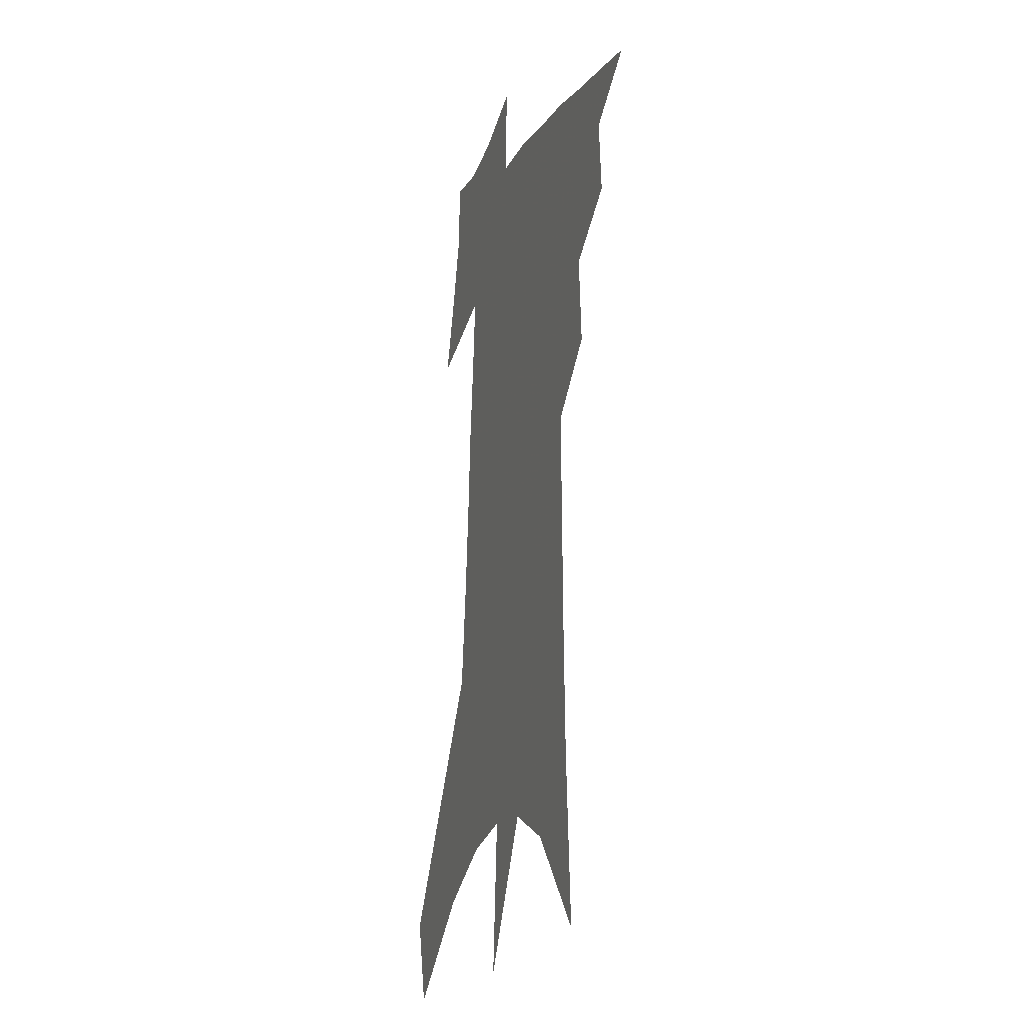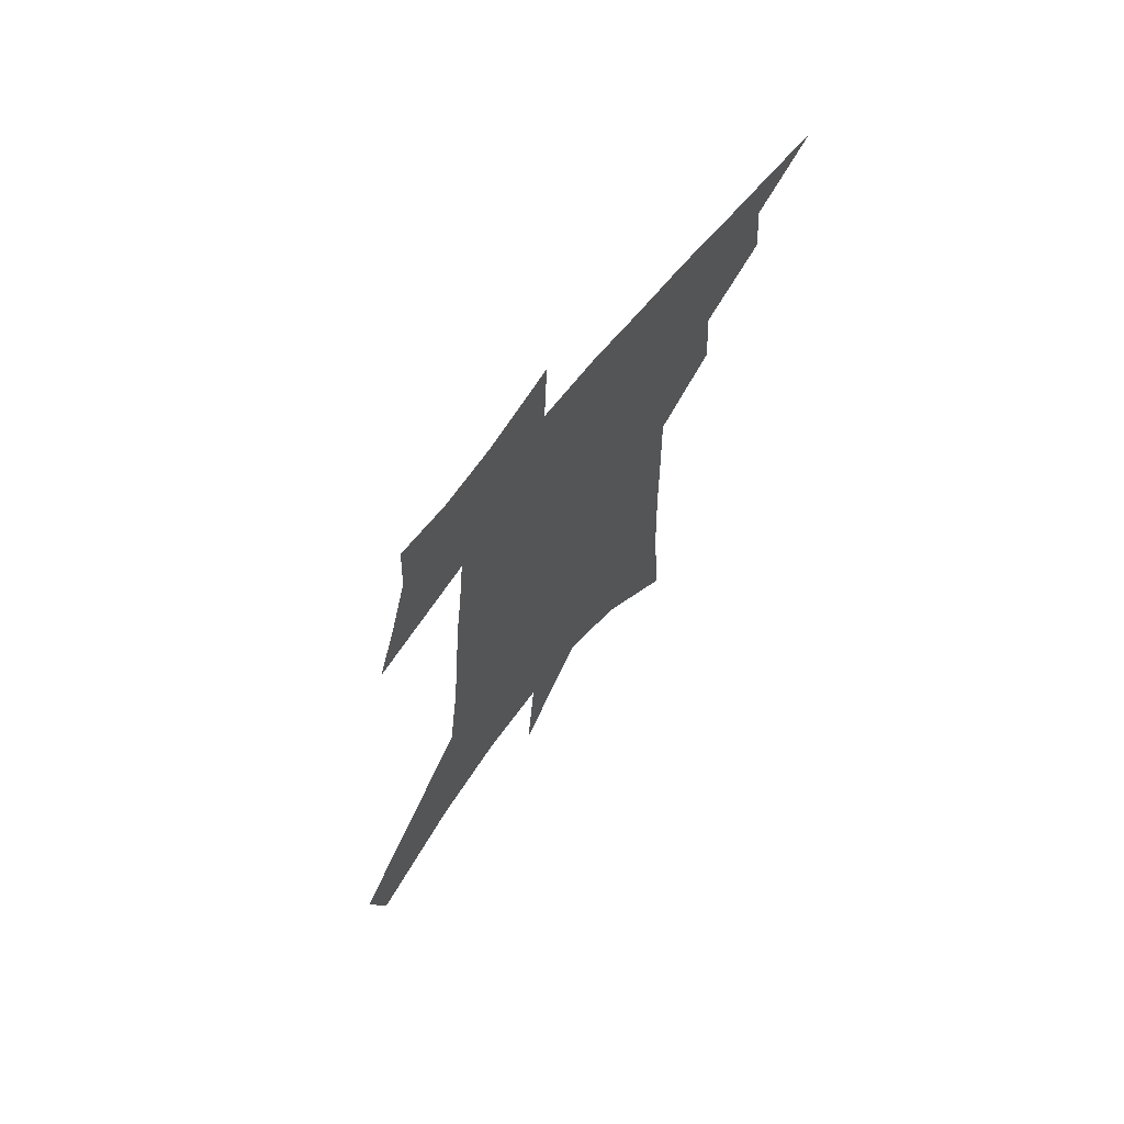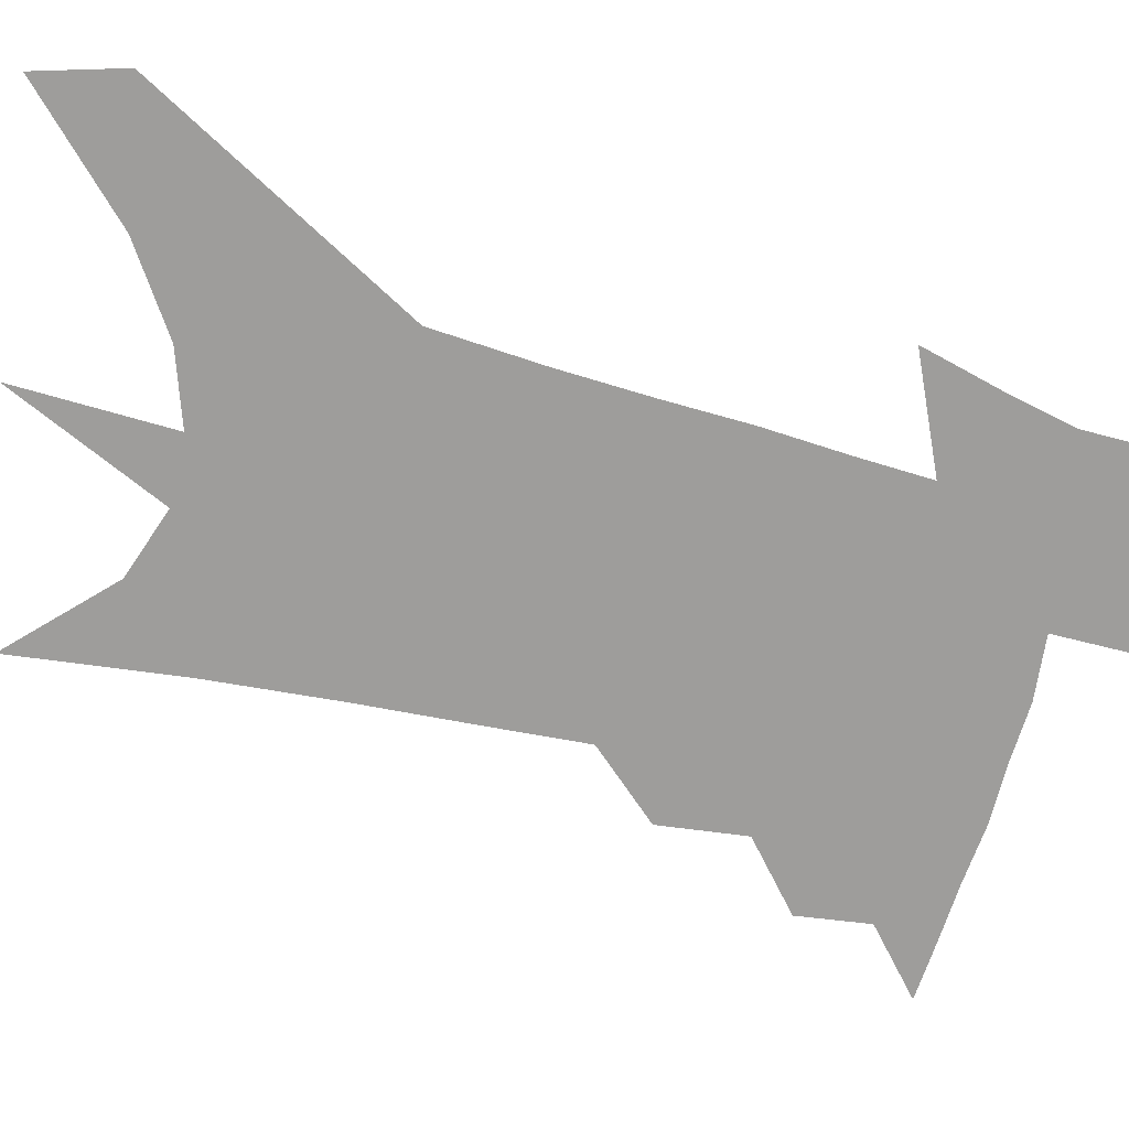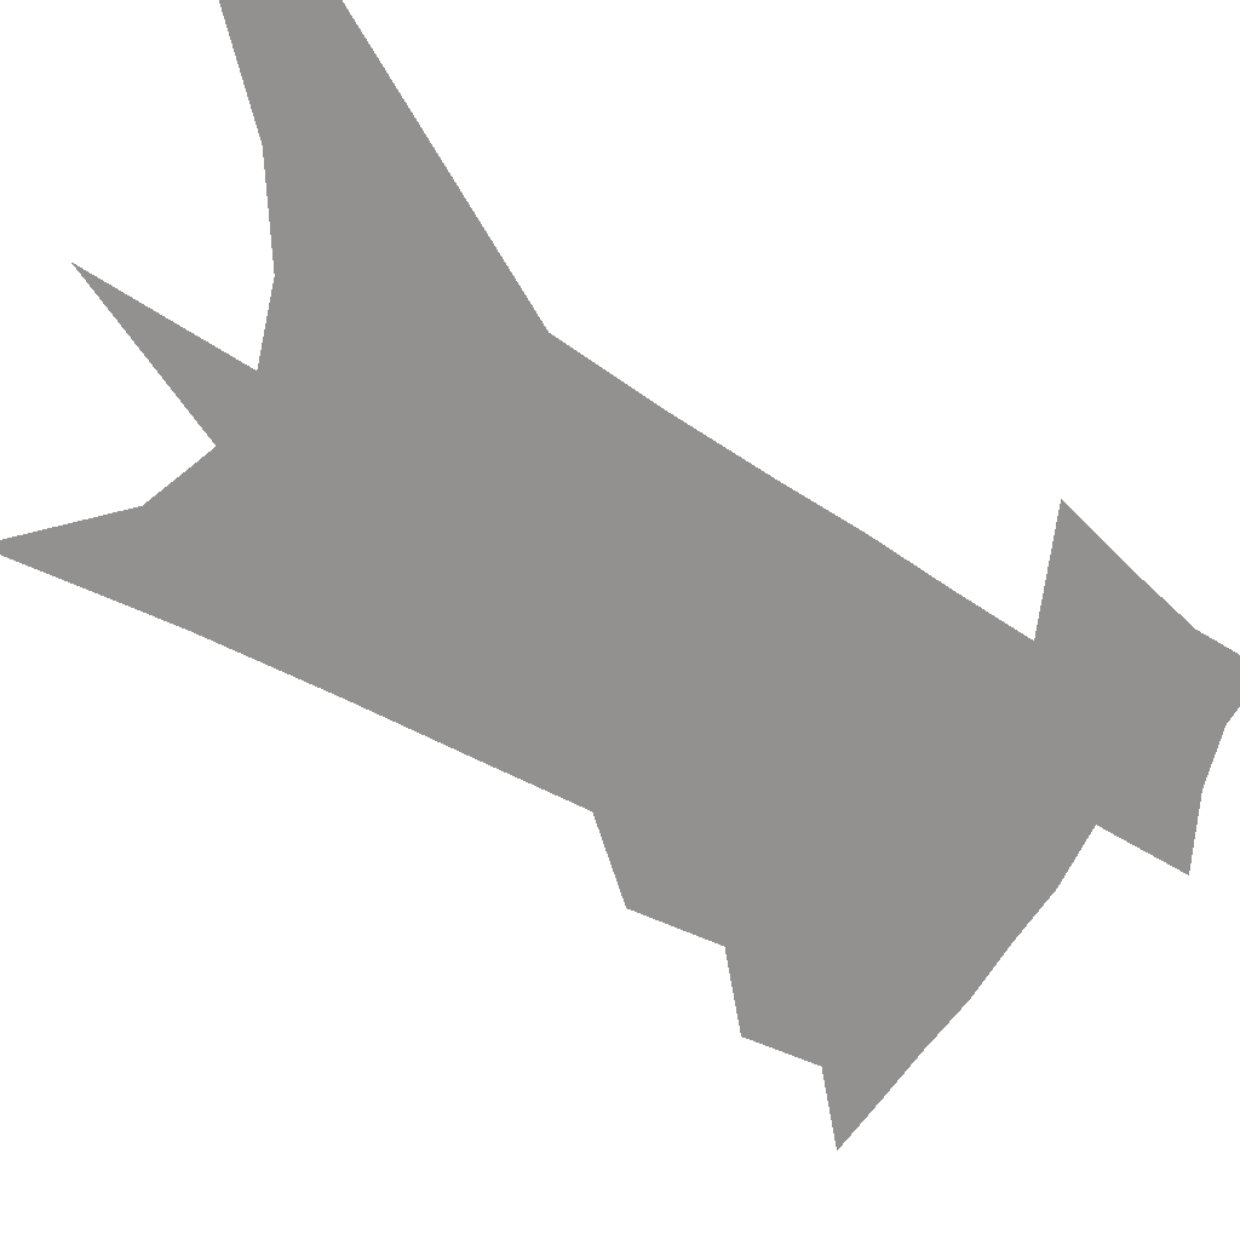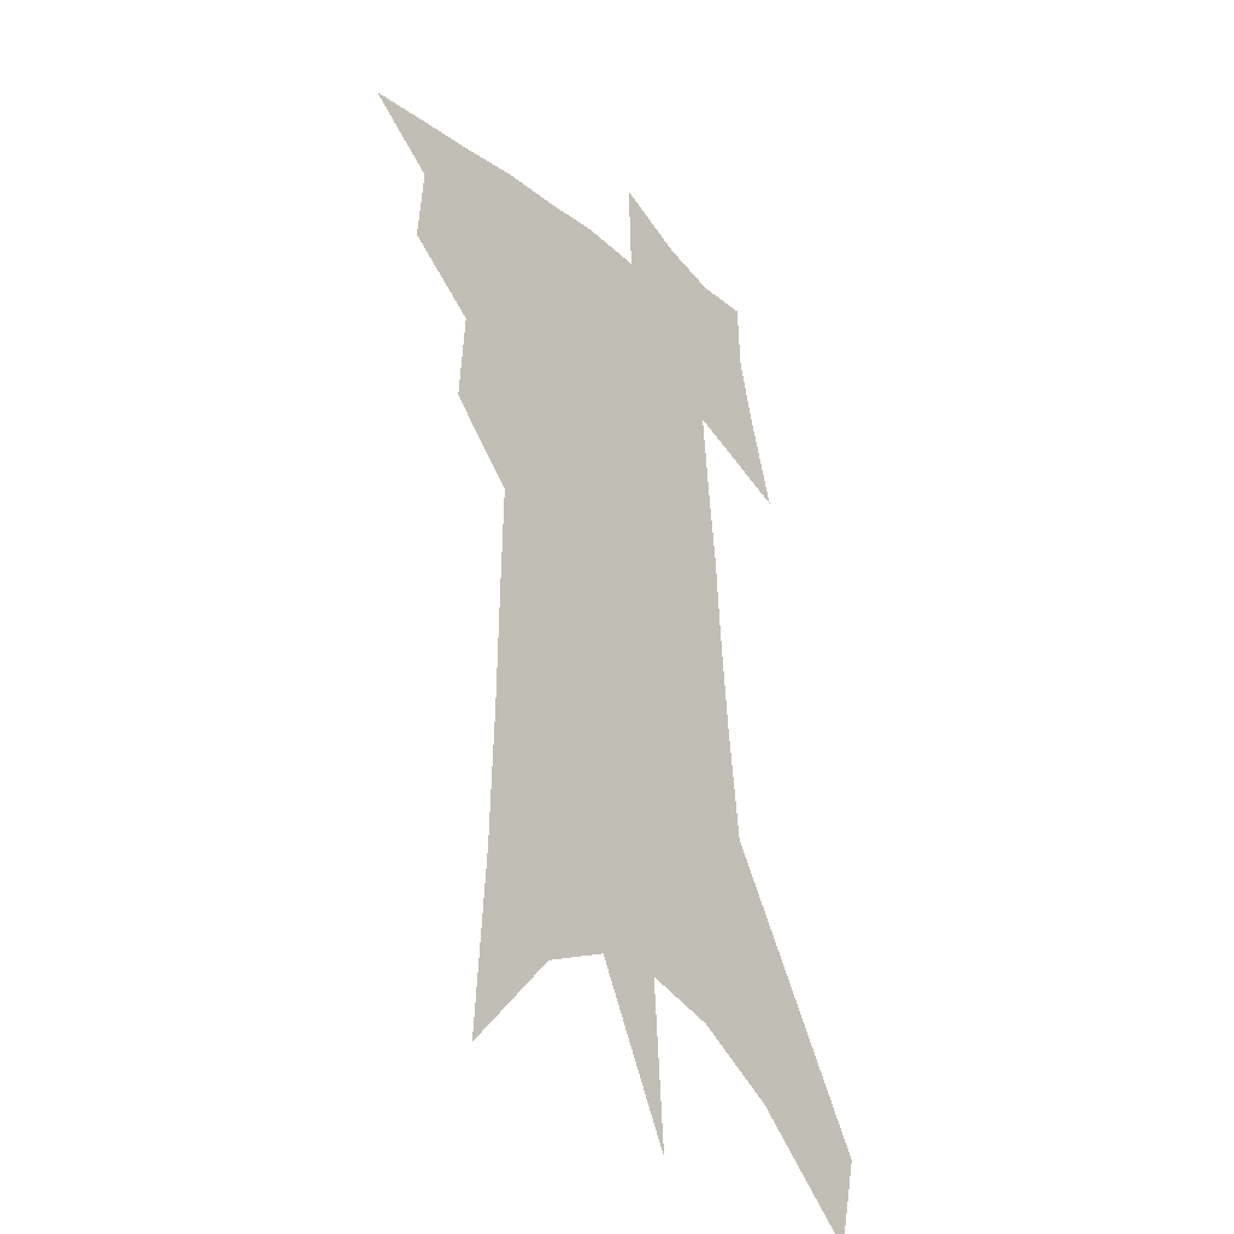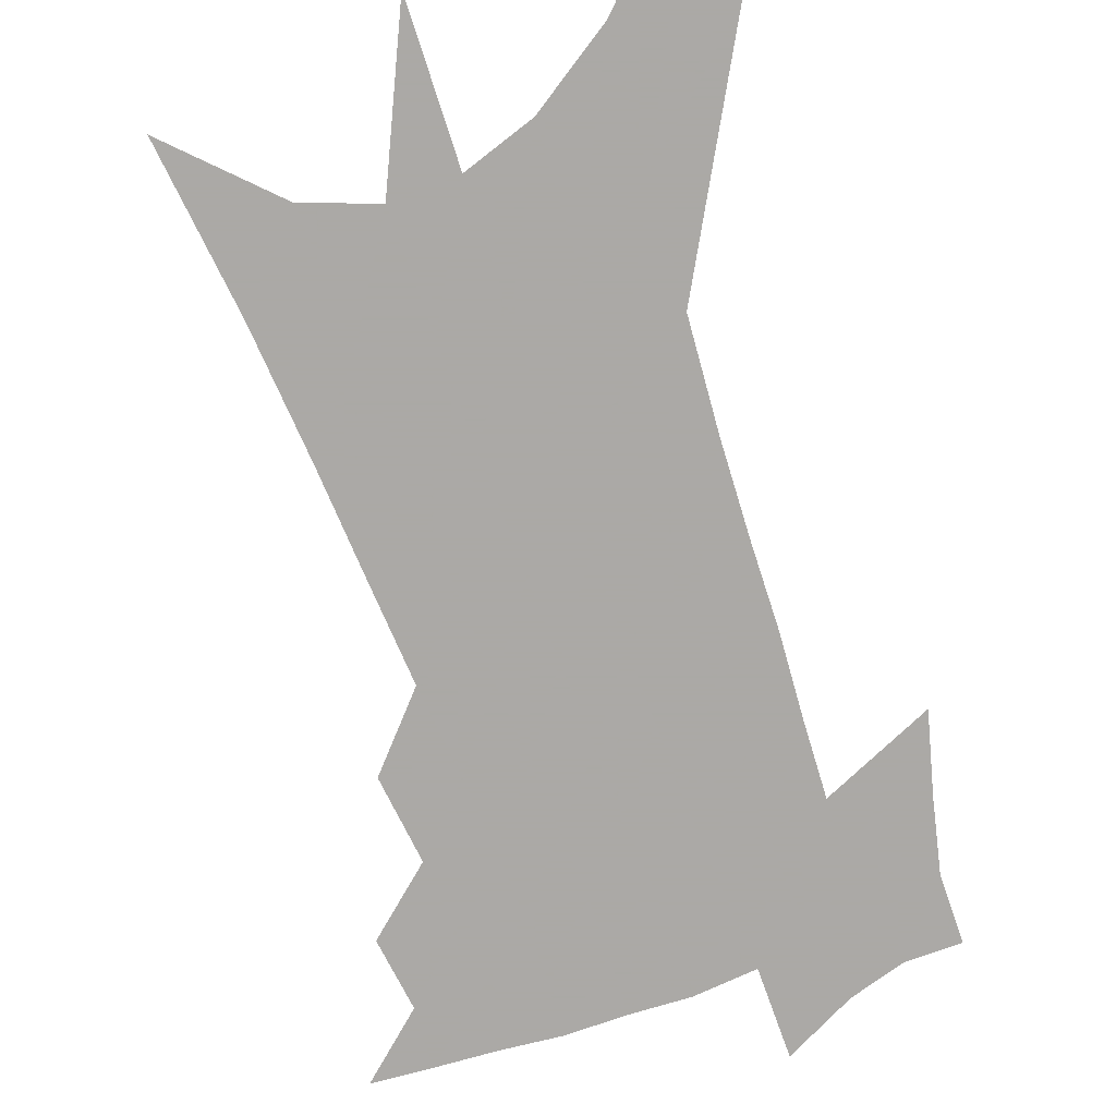
<metadata>
{"format":"obj","ext":"obj","renderer":"f3d","projection":"perspective","resolution":1024,"background":"white","views":[{"elev":-15.4,"azim":-108.7,"up":"+Y"},{"elev":70.8,"azim":129.6,"up":"+Y"},{"elev":-70.6,"azim":78.3,"up":"+Z"},{"elev":-66.1,"azim":61.7,"up":"+Z"},{"elev":-30.3,"azim":-51.0,"up":"+Y"},{"elev":-75.5,"azim":22.1,"up":"+Z"}]}
</metadata>
<code>
v 493.9 431.3 0
v 514.7 387.4 0
v 516.9 412.8 0
v 514.6 433.9 0
v 536.2 338.1 0
v 538.5 368.7 0
v 539.1 393.4 0
v 538.6 415.4 0
v 536.2 436.2 0
v 551.4 131.7 0
v 555.7 192.1 0
v 557.3 239.3 0
v 558 279.2 0
v 558.8 315.1 0
v 560.4 347.7 0
v 561 374 0
v 560.8 396.8 0
v 559.5 417.6 0
v 556.9 439.2 0
v 582.9 166 0
v 582.5 212.7 0
v 582 254.4 0
v 581.8 291.7 0
v 581.4 323 0
v 581.6 351.8 0
v 581.5 376.2 0
v 581.7 399.2 0
v 580.2 419.4 0
v 578.7 440.3 0
v 607.6 176.1 0
v 605.7 218.4 0
v 604.1 254.6 0
v 603.1 296.2 0
v 602.1 324.6 0
v 602 354.1 0
v 601.6 378.1 0
v 601.6 400.4 0
v 601.4 420.5 0
v 599.4 442.2 0
v 635.9 121.3 0
v 631.8 176.6 0
v 628.6 221.4 0
v 626.2 260 0
v 624.2 296.2 0
v 622.6 327.9 0
v 622 353.8 0
v 621.2 379.9 0
v 621.2 400.7 0
v 621.4 421 0
v 622 441.1 0
v 620.7 472.8 0
v 657.4 169.3 0
v 652.8 215.6 0
v 648.9 256.2 0
v 646.9 289.9 0
v 645.1 320.8 0
v 643.7 348.8 0
v 641.4 376.8 0
v 640.7 400.1 0
v 640.8 420.4 0
v 642.2 439.8 0
v 645.5 461.4 0
v 687 151.6 0
v 682 197.7 0
v 677.4 239 0
v 672.8 277.6 0
v 669.8 310.8 0
v 667.7 340.3 0
v 664.4 370 0
v 662 396.4 0
v 659.7 418.8 0
v 660.6 437.8 0
v 665.4 456.3 0
v 726.9 115.5 0
v 734.2 146.1 0
v 701.1 381 0
v 692.7 408.2 0
v 685.8 433.3 0
v 684.6 457 0
f 3 4 1
f 6 7 2
f 2 7 3
f 7 8 3
f 3 8 4
f 8 9 4
f 14 15 5
f 5 15 6
f 15 16 6
f 6 16 7
f 16 17 7
f 7 17 8
f 17 18 8
f 8 18 9
f 18 19 9
f 10 20 11
f 20 21 11
f 11 21 12
f 21 22 12
f 12 22 13
f 22 23 13
f 13 23 14
f 23 24 14
f 14 24 15
f 24 25 15
f 15 25 16
f 25 26 16
f 16 26 17
f 26 27 17
f 17 27 18
f 27 28 18
f 18 28 19
f 28 29 19
f 20 30 21
f 30 31 21
f 21 31 22
f 31 32 22
f 22 32 23
f 32 33 23
f 23 33 24
f 33 34 24
f 24 34 25
f 34 35 25
f 25 35 26
f 35 36 26
f 26 36 27
f 36 37 27
f 27 37 28
f 37 38 28
f 28 38 29
f 38 39 29
f 40 41 30
f 30 41 31
f 41 42 31
f 31 42 32
f 42 43 32
f 32 43 33
f 43 44 33
f 33 44 34
f 44 45 34
f 34 45 35
f 45 46 35
f 35 46 36
f 46 47 36
f 36 47 37
f 47 48 37
f 37 48 38
f 48 49 38
f 38 49 39
f 49 50 39
f 41 52 42
f 52 53 42
f 42 53 43
f 53 54 43
f 43 54 44
f 54 55 44
f 44 55 45
f 55 56 45
f 45 56 46
f 56 57 46
f 46 57 47
f 57 58 47
f 47 58 48
f 58 59 48
f 48 59 49
f 59 60 49
f 49 60 50
f 60 61 50
f 50 61 51
f 61 62 51
f 52 63 53
f 63 64 53
f 53 64 54
f 64 65 54
f 54 65 55
f 65 66 55
f 55 66 56
f 66 67 56
f 56 67 57
f 67 68 57
f 57 68 58
f 68 69 58
f 58 69 59
f 69 70 59
f 59 70 60
f 70 71 60
f 60 71 61
f 71 72 61
f 61 72 62
f 72 73 62
f 63 74 64
f 74 75 64
f 64 75 65
f 70 76 71
f 76 77 71
f 71 77 72
f 77 78 72
f 72 78 73
f 78 79 73

</code>
